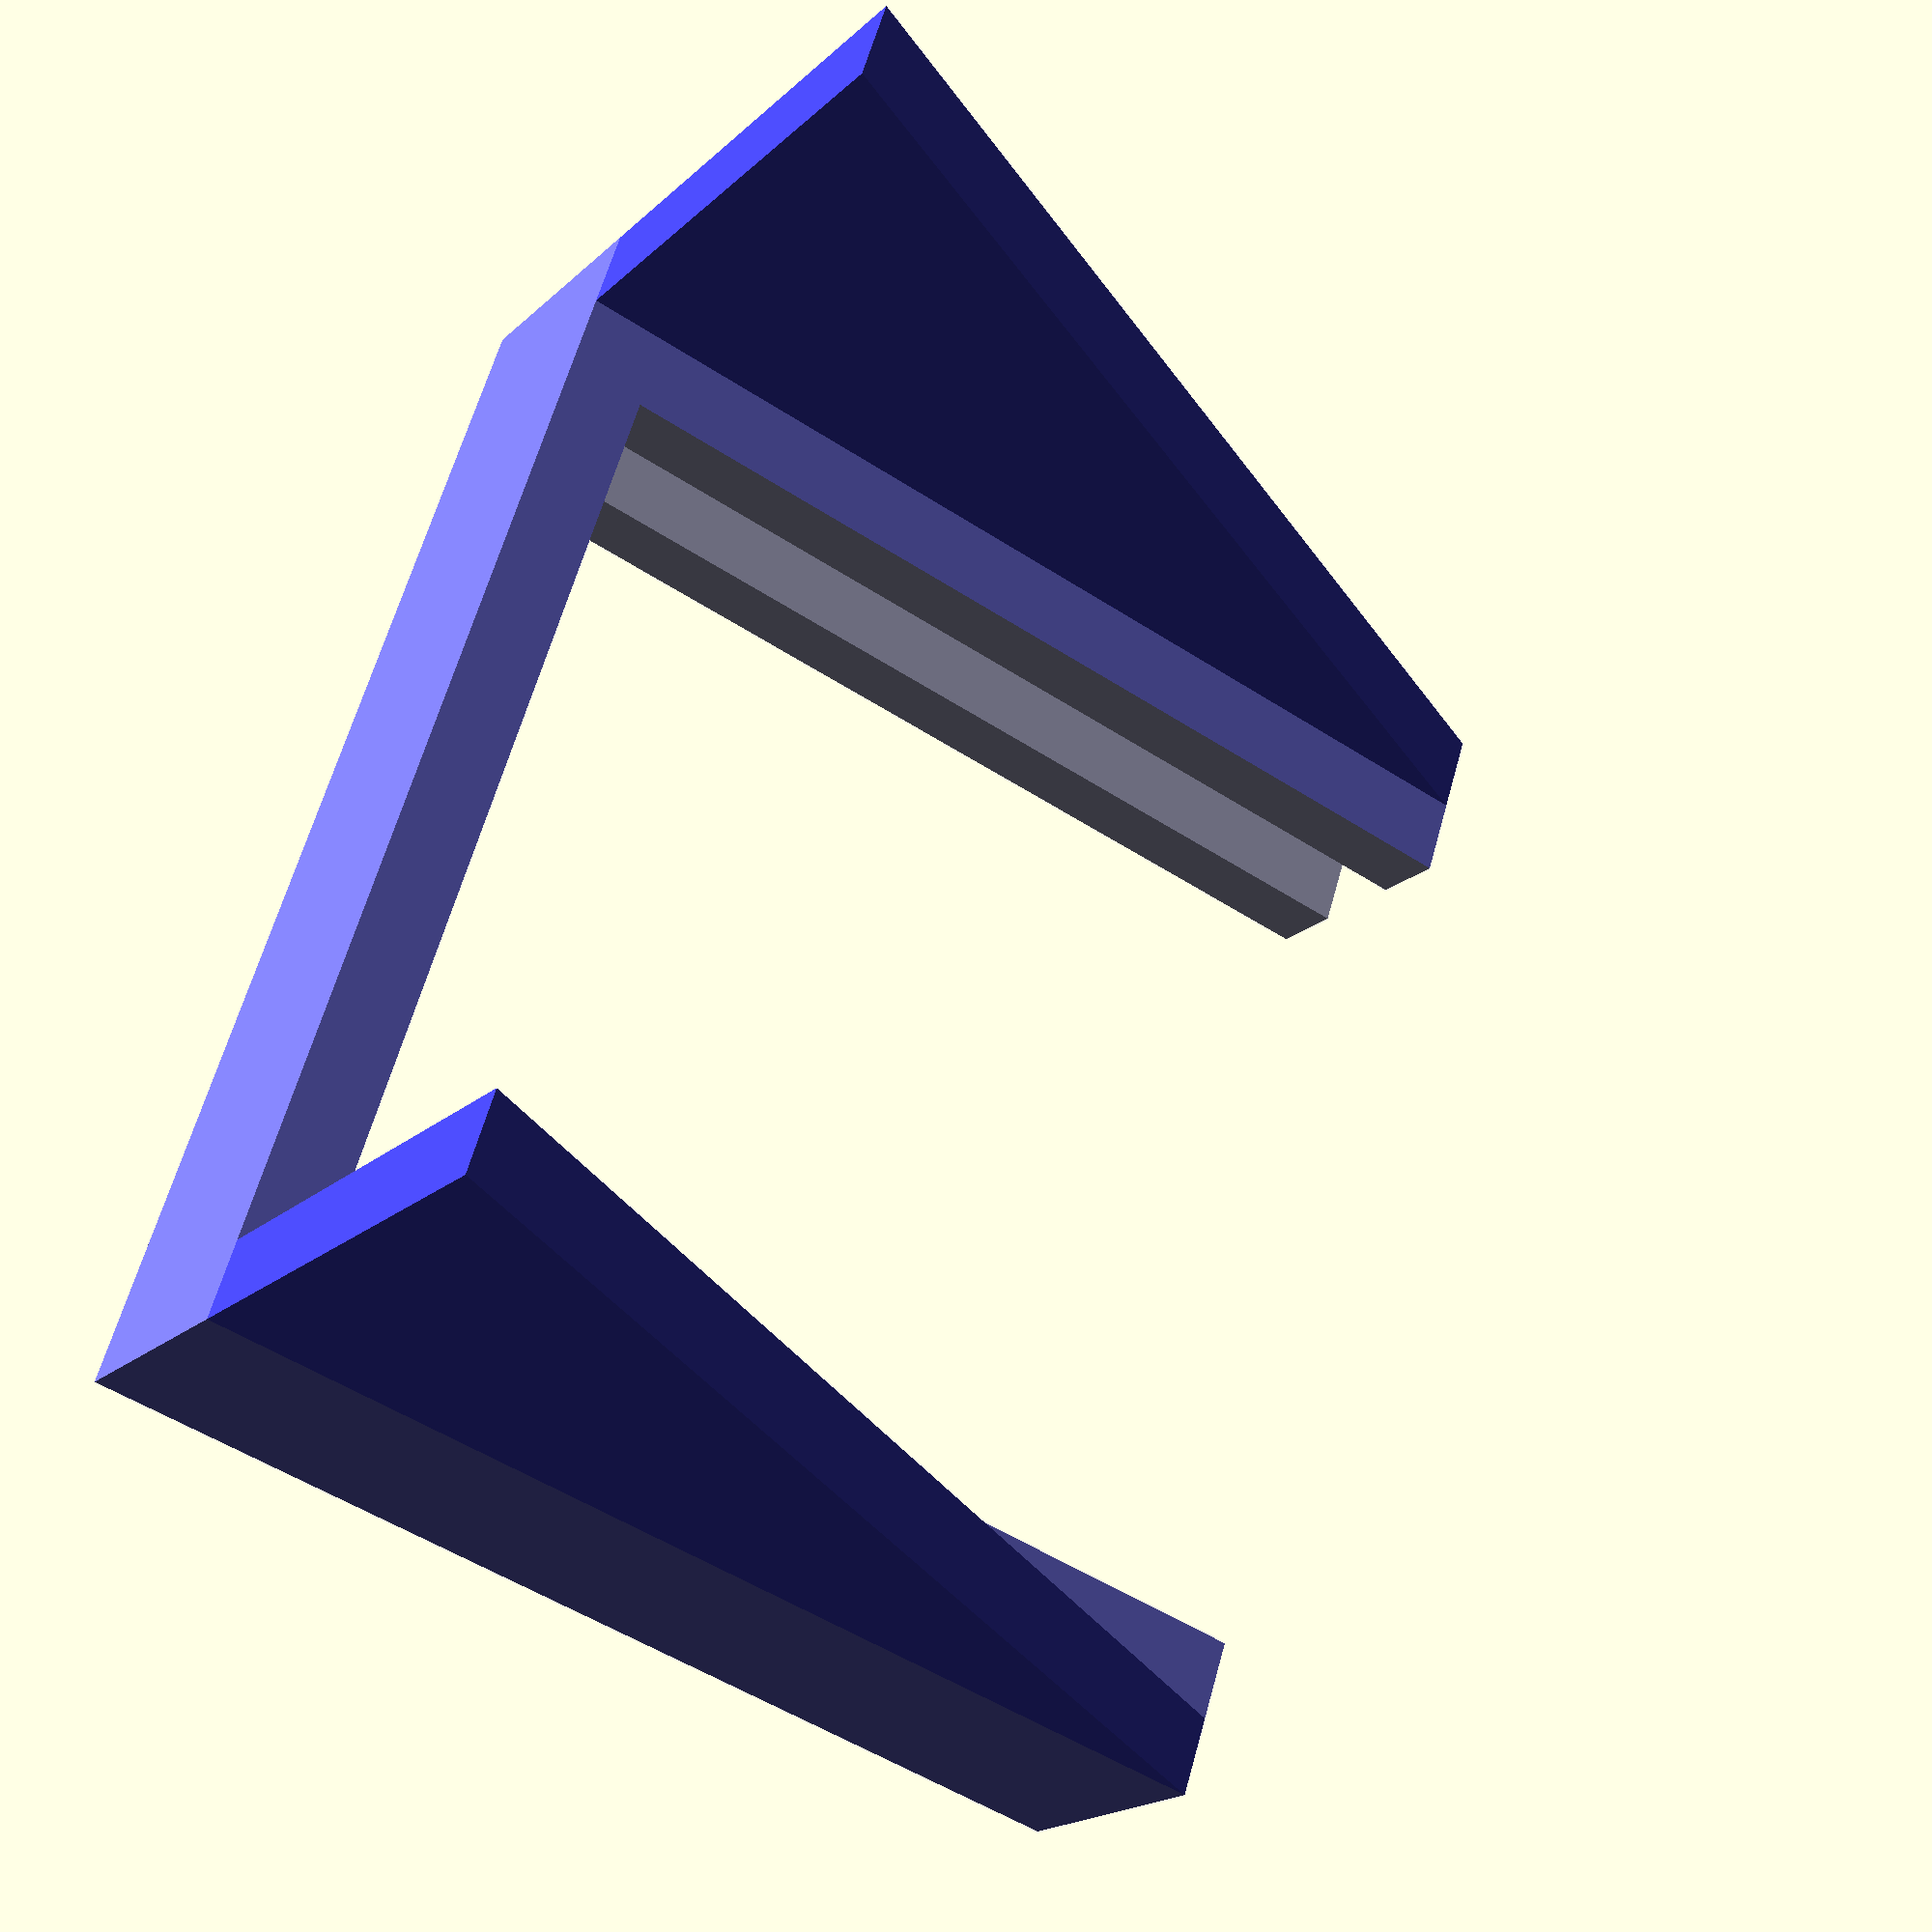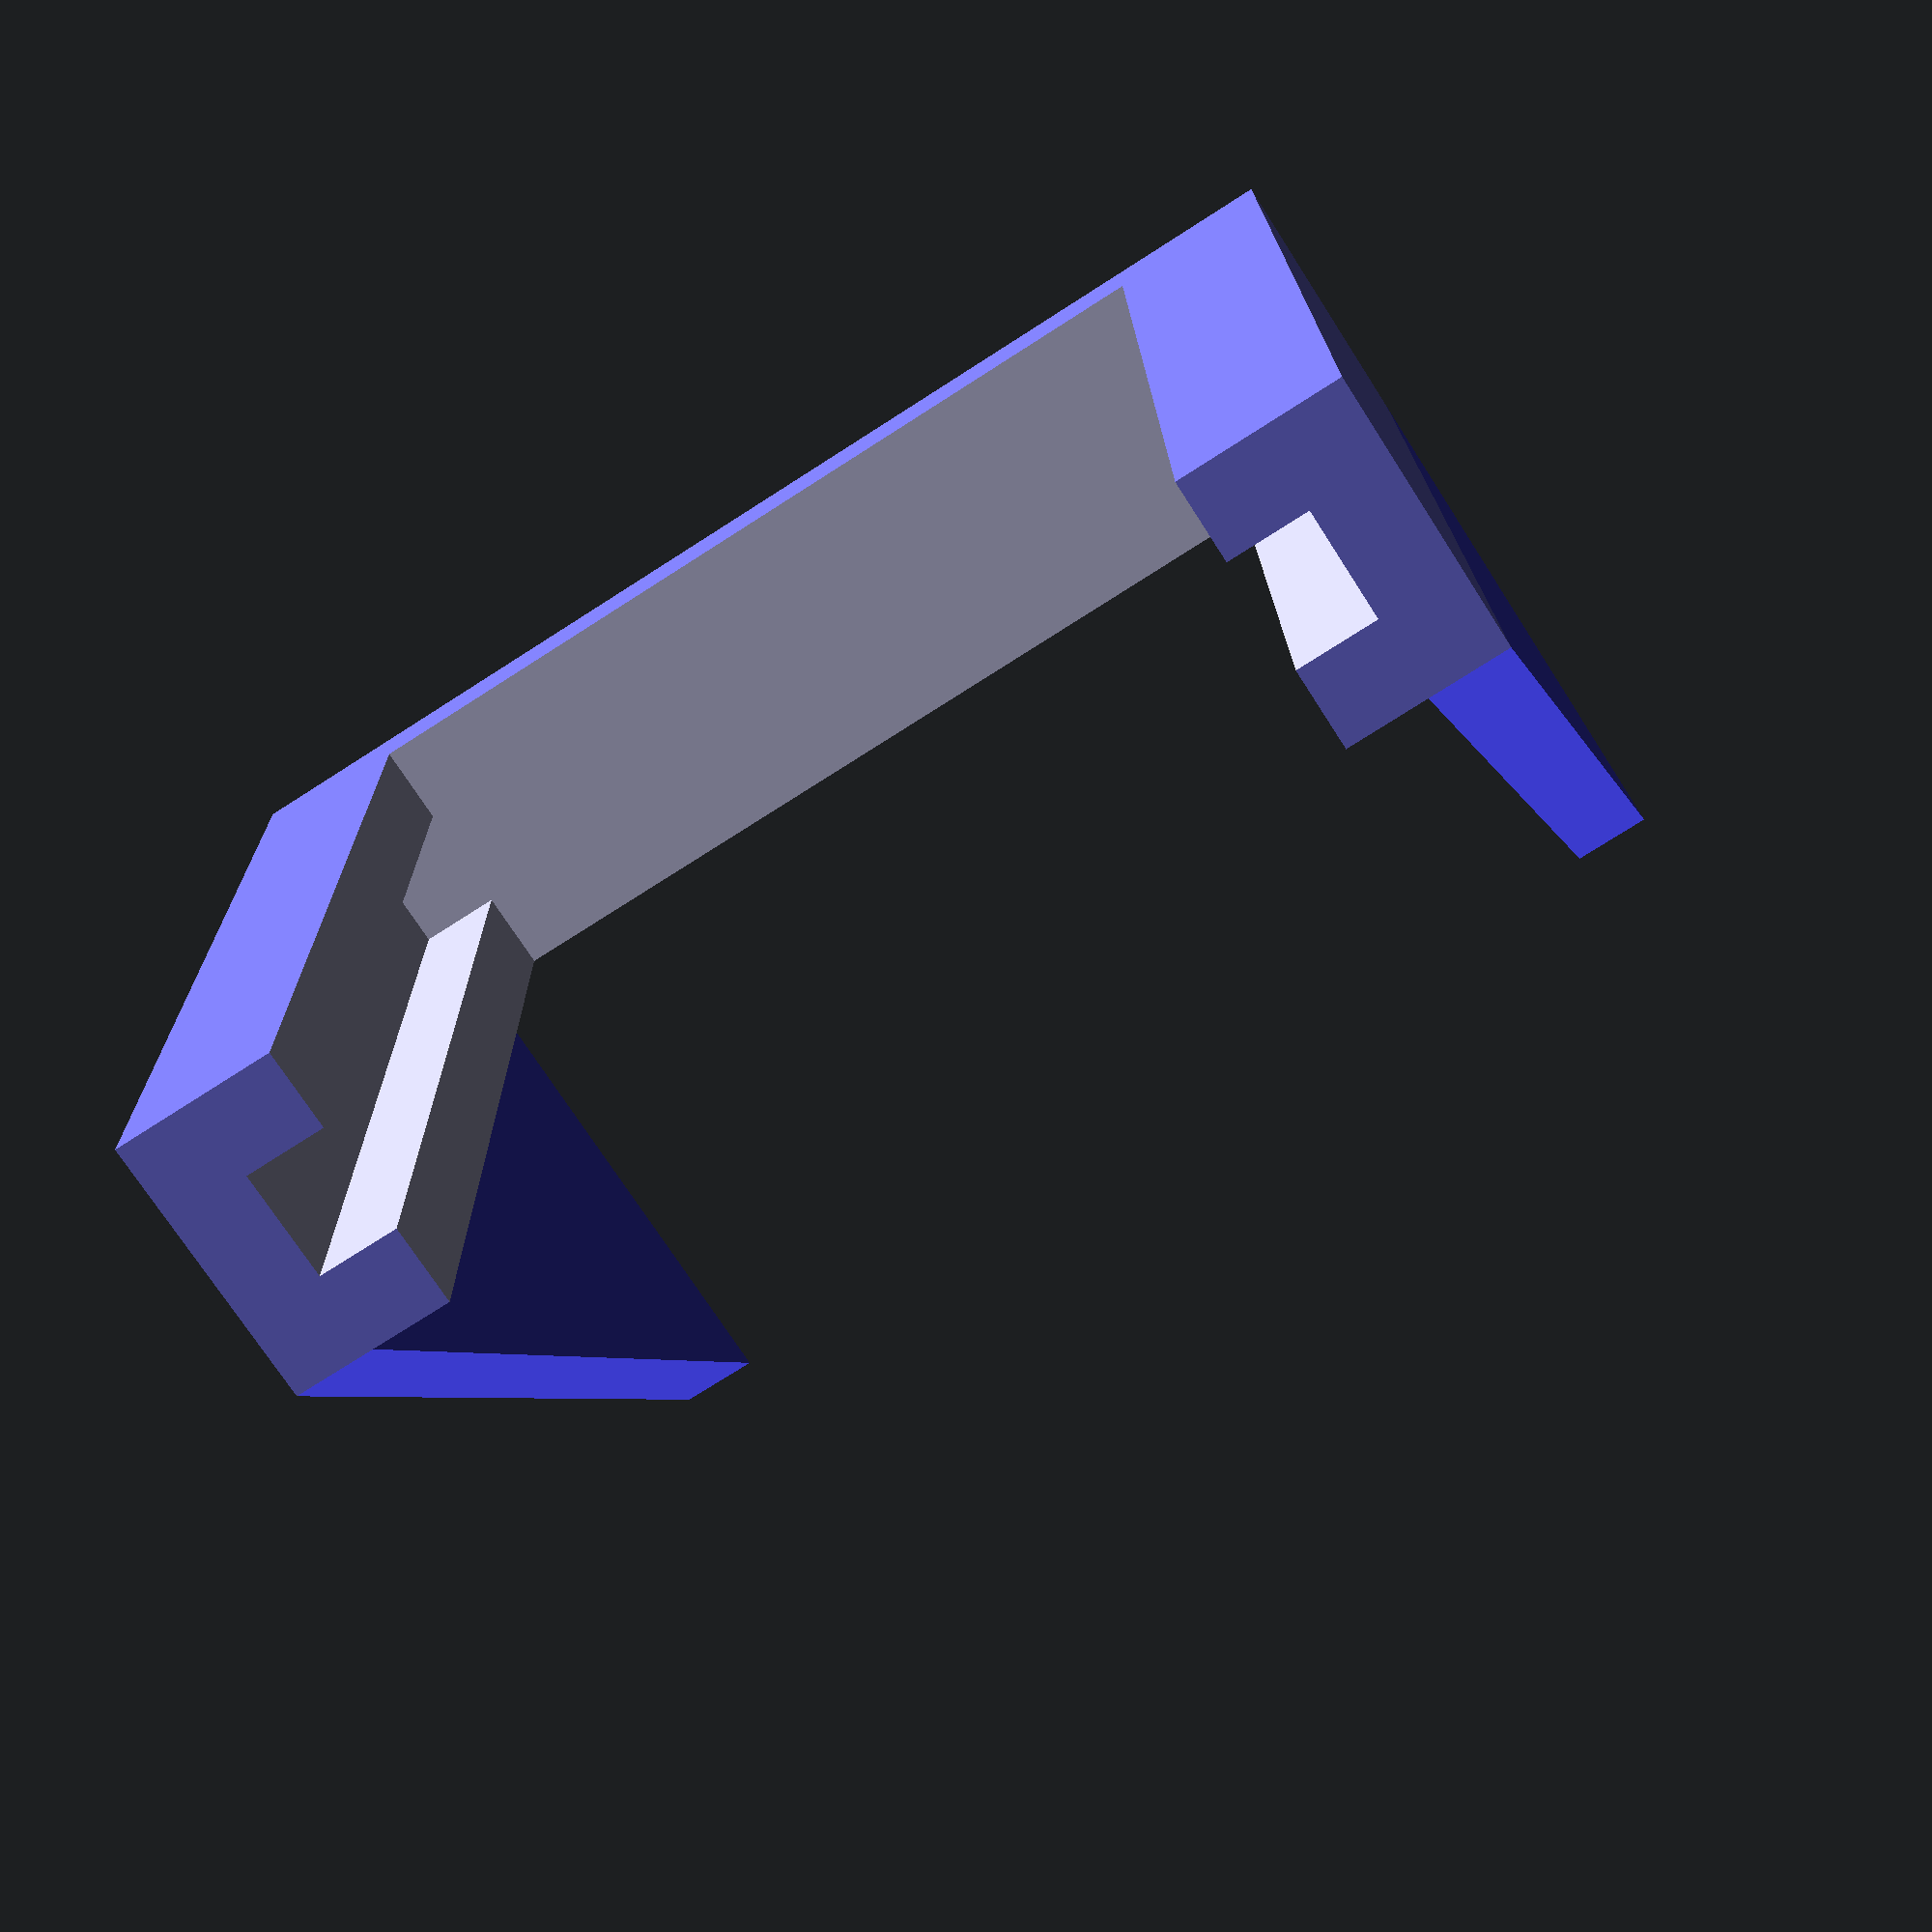
<openscad>

module mount_heat_camera_support(size, thickness) {
    color("#44e")
    rotate(90, [1, 0, 0])
    linear_extrude(thickness)
    polygon([
        [0, 0],
        [0, size],
        [-size*0.49, 0],
    ]);
}

module mount_heat_camera() {
    board_width = 18.2;
    board_height = 17.3;
    board_thickness = 1.5;
    board_margin = 1.4;
    margin = 0.2;
    wall_thickness = 1.4;
    
    d1 = board_thickness + 2*margin + 2*wall_thickness;
    w1 = board_width + 2*margin + 2*wall_thickness;
    h1 = board_height + margin + wall_thickness;
    
    d2 = board_thickness + 2*margin;
    w2 = board_width + 2*margin;
    h2 = board_height + margin + 0.001;
    
    d3 = d1 + 1;
    w3 = board_width - 2*board_margin + 2*margin;
    h3 = h2;
    
    difference() {
        // main box
        color("#77e")
        translate([0, -w1/2, 0])
        cube([d1, w1, h1]);
        
        // cut board
        color("#cce")
        translate([-d2/2+d1/2, -w2/2, wall_thickness])
        cube([d2, w2, h2]);
        
        // cut front/back
        color("#cce")
        translate([-d3/2+d1/2, -w3/2, wall_thickness])
        cube([d3, w3, h3]);
    }
    
    translate([0, w1/2, 0])
    mount_heat_camera_support(h1, wall_thickness);
    translate([0, -w1/2+wall_thickness, 0])
    mount_heat_camera_support(h1, wall_thickness);
}

mount_heat_camera();
</openscad>
<views>
elev=231.1 azim=152.7 roll=305.4 proj=p view=wireframe
elev=342.9 azim=237.3 roll=359.3 proj=p view=solid
</views>
